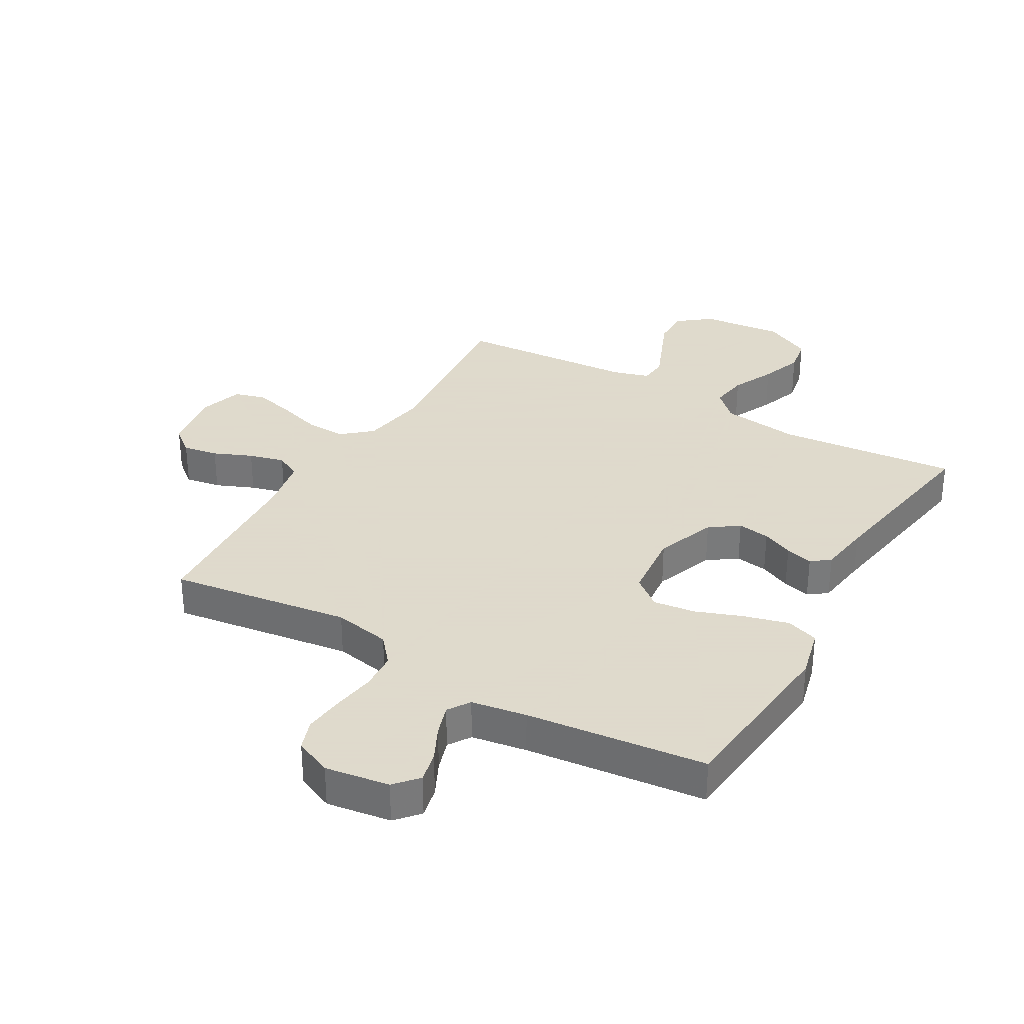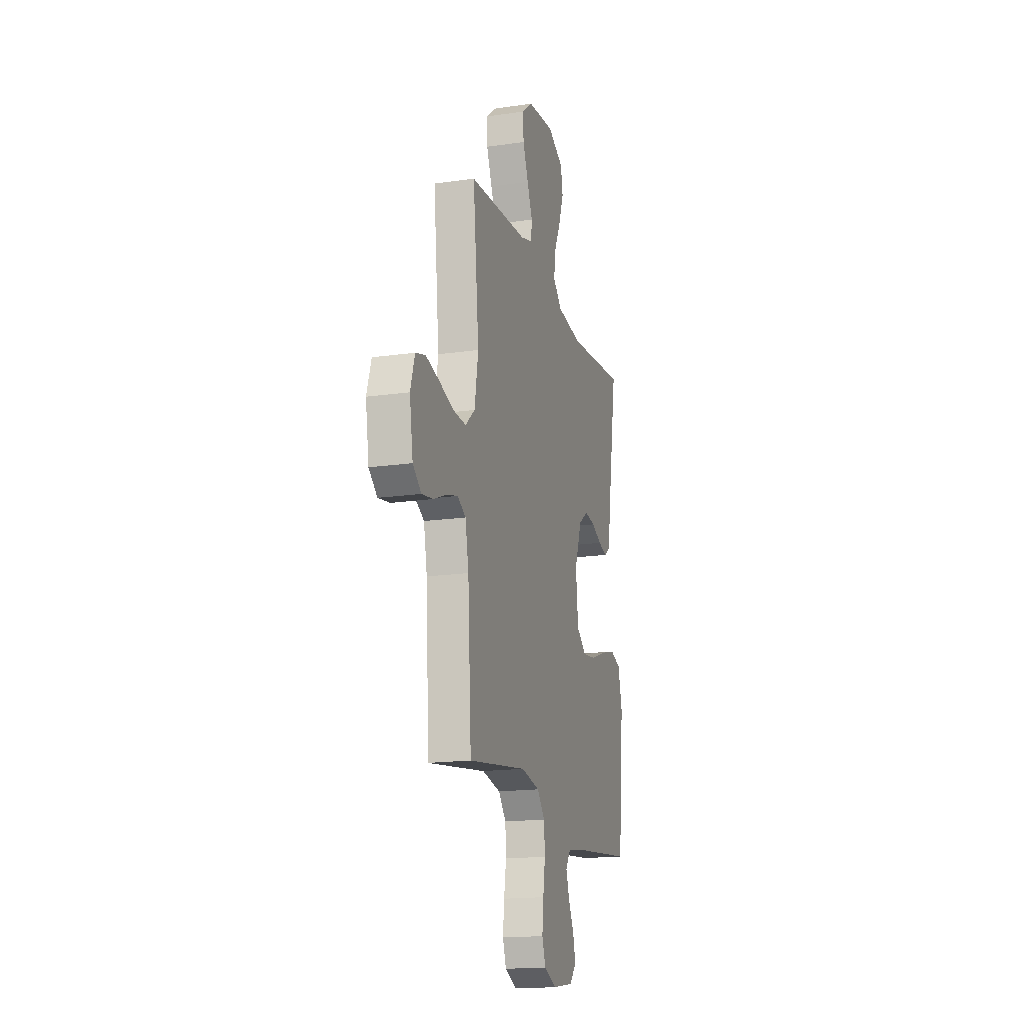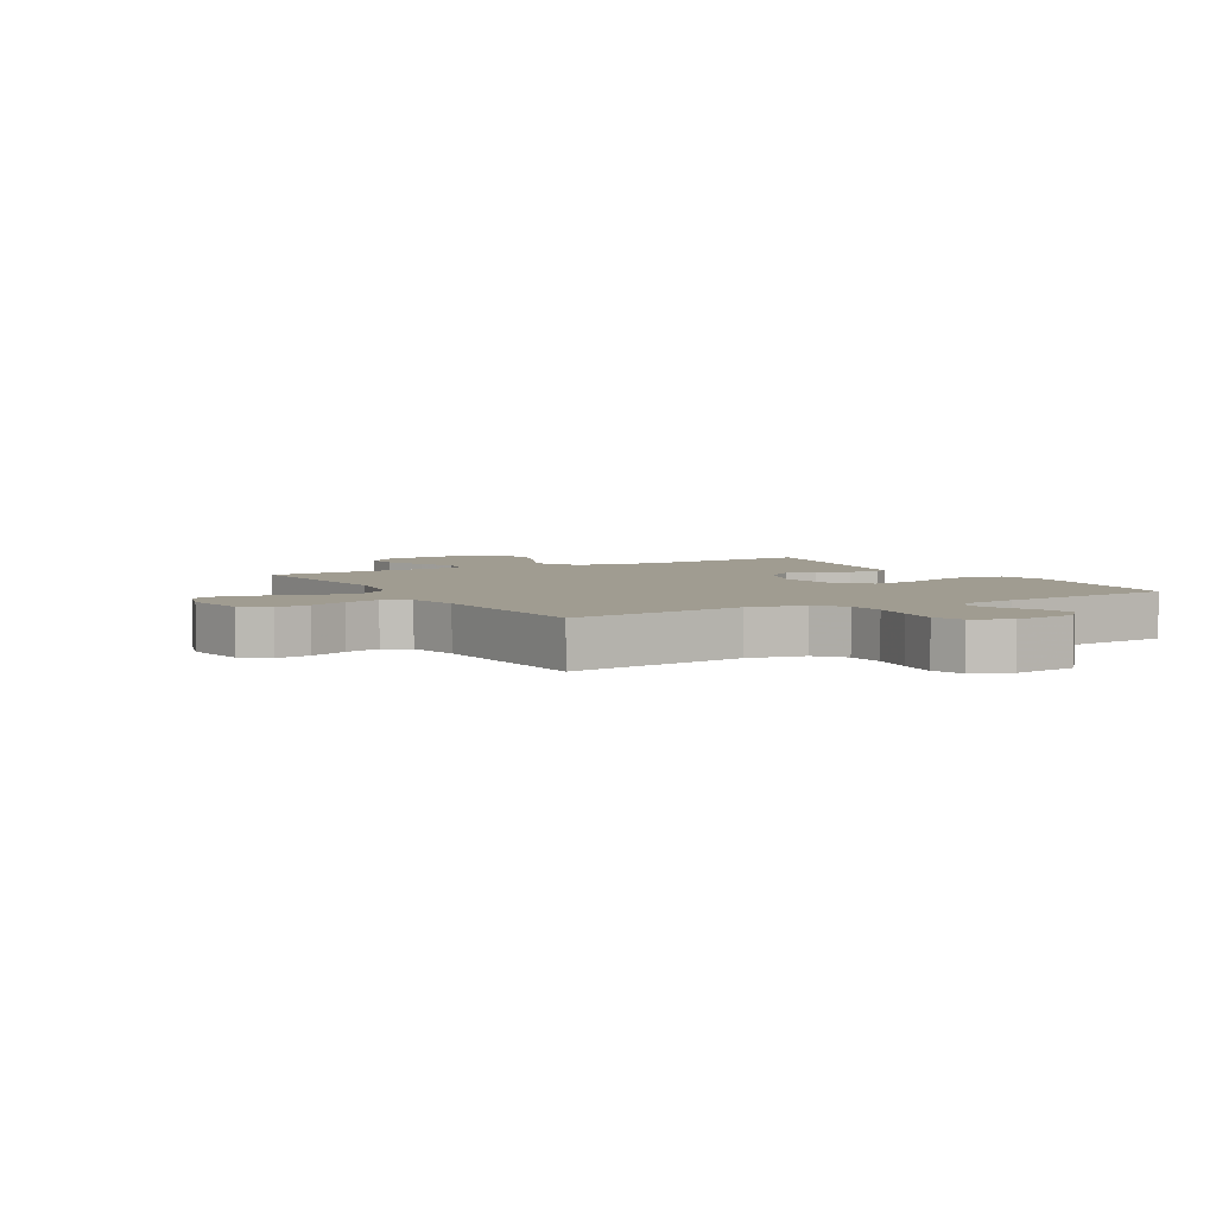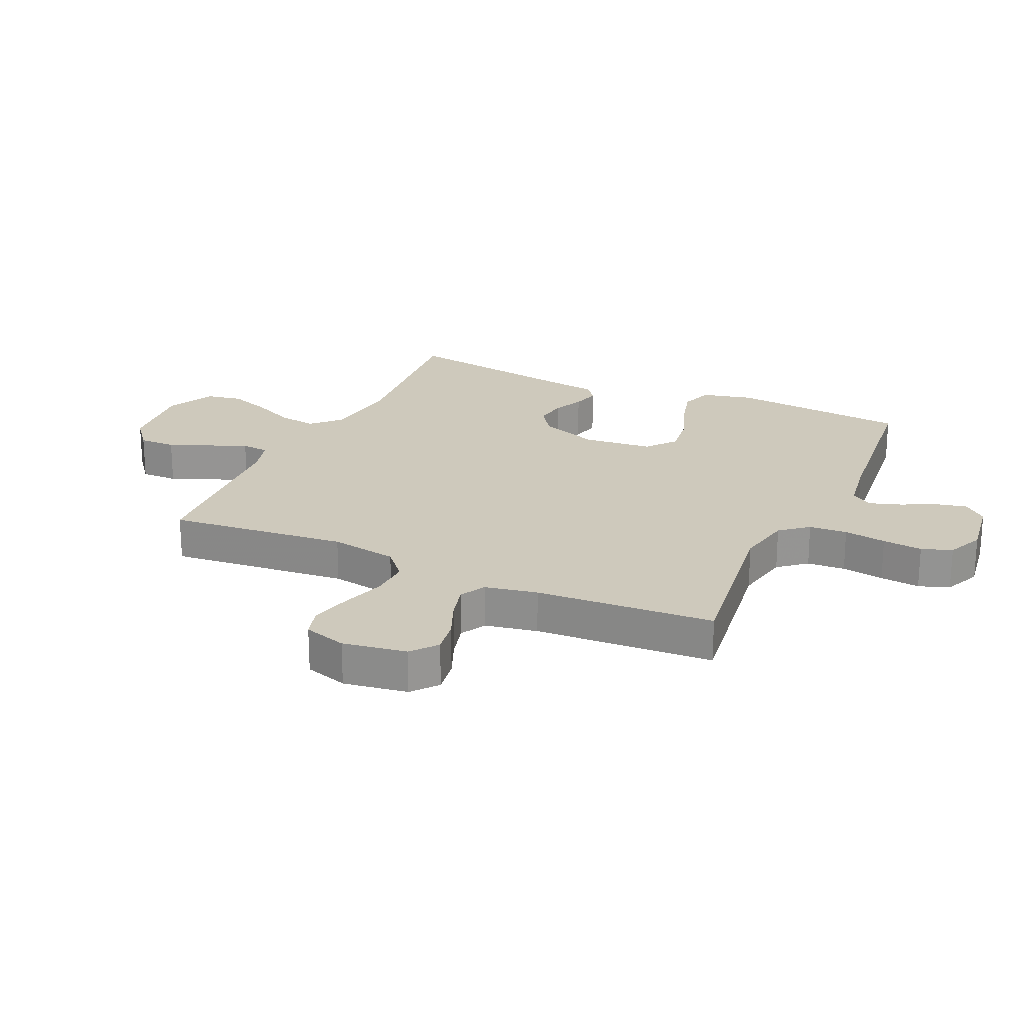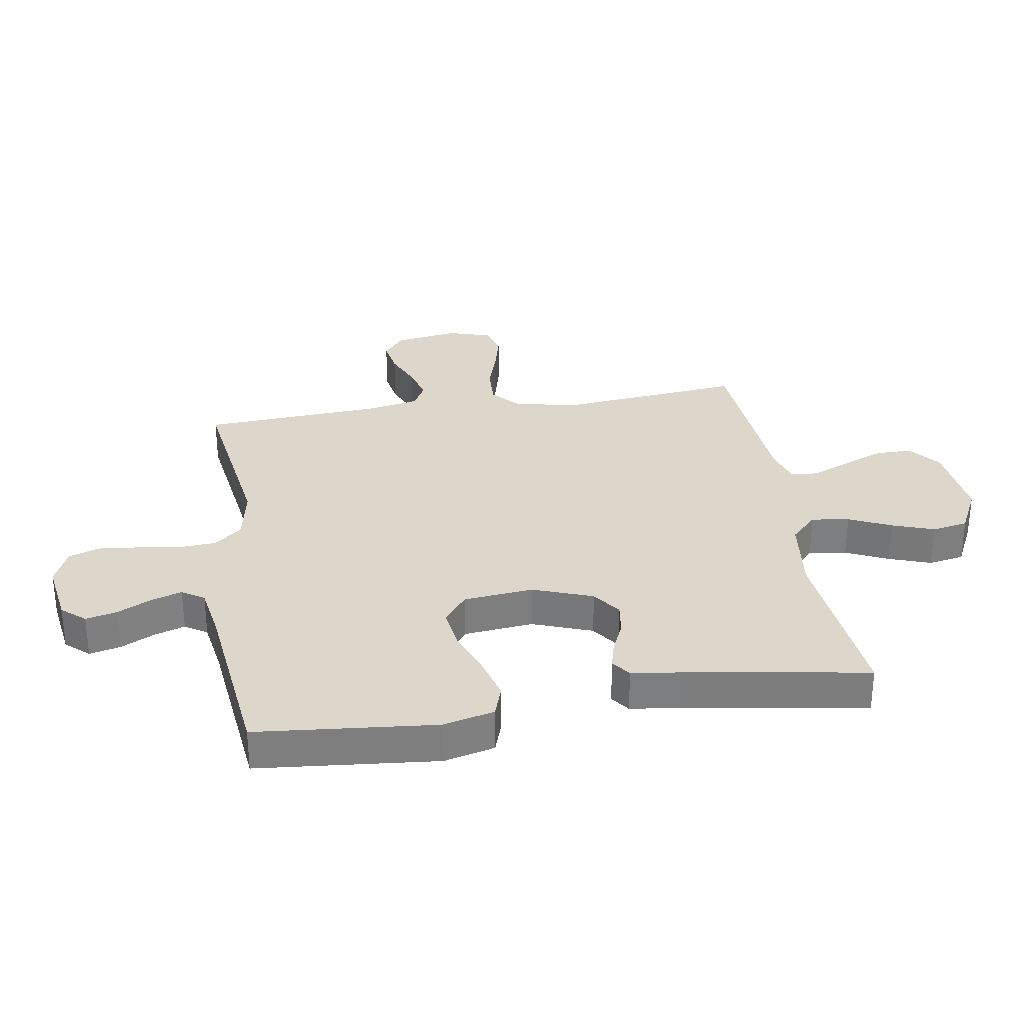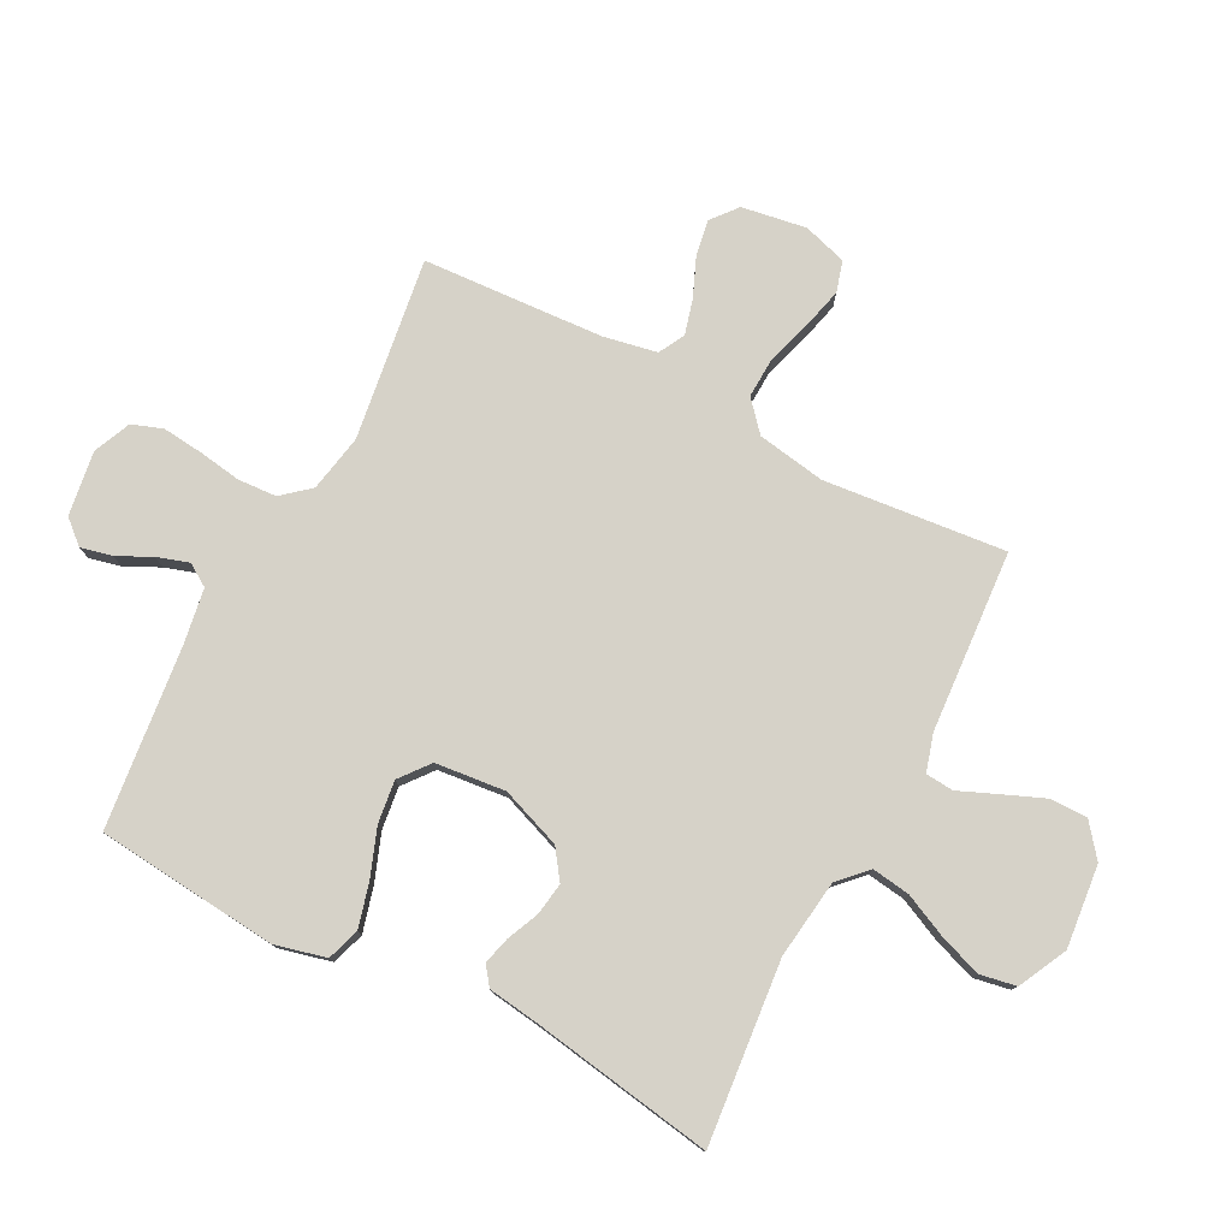
<metadata>
{"format":"obj","ext":"obj","renderer":"f3d","projection":"perspective","resolution":1024,"background":"white","views":[{"elev":32.4,"azim":-149.9,"up":"+Y"},{"elev":-17.4,"azim":106.1,"up":"+Z"},{"elev":4.4,"azim":150.6,"up":"+Y"},{"elev":22.5,"azim":114.7,"up":"+Y"},{"elev":30.8,"azim":-99.2,"up":"+Y"},{"elev":78.0,"azim":-62.5,"up":"+Y"}]}
</metadata>
<code>
v -0.5 0.07 0.5
v -0.2 0.07 0.471
v -0.069 0.07 0.488
v -0.024 0.07 0.532
v -0.033 0.07 0.595
v -0.066 0.07 0.666
v -0.091 0.07 0.736
v -0.08 0.07 0.796
v 0 0.07 0.836
v 0.137 0.07 0.822
v 0.191 0.07 0.779
v 0.19 0.07 0.717
v 0.162 0.07 0.649
v 0.135 0.07 0.585
v 0.139 0.07 0.539
v 0.2 0.07 0.521
v 0.5 0.07 0.5
v 0.47 0.07 0.2
v 0.489 0.07 0.087
v 0.538 0.07 0.044
v 0.605 0.07 0.047
v 0.679 0.07 0.07
v 0.747 0.07 0.087
v 0.798 0.07 0.072
v 0.82 0.07 0
v 0.803 0.07 -0.107
v 0.76 0.07 -0.142
v 0.701 0.07 -0.132
v 0.637 0.07 -0.105
v 0.578 0.07 -0.089
v 0.535 0.07 -0.112
v 0.518 0.07 -0.2
v 0.5 0.07 -0.5
v 0.2 0.07 -0.457
v 0.105 0.07 -0.475
v 0.066 0.07 -0.521
v 0.062 0.07 -0.585
v 0.073 0.07 -0.656
v 0.08 0.07 -0.723
v 0.062 0.07 -0.774
v 0 0.07 -0.801
v -0.107 0.07 -0.785
v -0.141 0.07 -0.746
v -0.129 0.07 -0.694
v -0.101 0.07 -0.637
v -0.084 0.07 -0.585
v -0.108 0.07 -0.548
v -0.2 0.07 -0.533
v -0.5 0.07 -0.5
v -0.529 0.07 -0.2
v -0.508 0.07 -0.115
v -0.454 0.07 -0.097
v -0.38 0.07 -0.117
v -0.302 0.07 -0.146
v -0.232 0.07 -0.155
v -0.183 0.07 -0.116
v -0.171 0.07 0
v -0.208 0.07 0.1
v -0.256 0.07 0.134
v -0.31 0.07 0.126
v -0.362 0.07 0.103
v -0.408 0.07 0.091
v -0.439 0.07 0.114
v -0.451 0.07 0.2
v -0.5 0 0.5
v -0.2 0 0.471
v -0.069 0 0.488
v -0.024 0 0.532
v -0.033 0 0.595
v -0.066 0 0.666
v -0.091 0 0.736
v -0.08 0 0.796
v 0 0 0.836
v 0.137 0 0.822
v 0.191 0 0.779
v 0.19 0 0.717
v 0.162 0 0.649
v 0.135 0 0.585
v 0.139 0 0.539
v 0.2 0 0.521
v 0.5 0 0.5
v 0.47 0 0.2
v 0.489 0 0.087
v 0.538 0 0.044
v 0.605 0 0.047
v 0.679 0 0.07
v 0.747 0 0.087
v 0.798 0 0.072
v 0.82 0 0
v 0.803 0 -0.107
v 0.76 0 -0.142
v 0.701 0 -0.132
v 0.637 0 -0.105
v 0.578 0 -0.089
v 0.535 0 -0.112
v 0.518 0 -0.2
v 0.5 0 -0.5
v 0.2 0 -0.457
v 0.105 0 -0.475
v 0.066 0 -0.521
v 0.062 0 -0.585
v 0.073 0 -0.656
v 0.08 0 -0.723
v 0.062 0 -0.774
v 0 0 -0.801
v -0.107 0 -0.785
v -0.141 0 -0.746
v -0.129 0 -0.694
v -0.101 0 -0.637
v -0.084 0 -0.585
v -0.108 0 -0.548
v -0.2 0 -0.533
v -0.5 0 -0.5
v -0.529 0 -0.2
v -0.508 0 -0.115
v -0.454 0 -0.097
v -0.38 0 -0.117
v -0.302 0 -0.146
v -0.232 0 -0.155
v -0.183 0 -0.116
v -0.171 0 0
v -0.208 0 0.1
v -0.256 0 0.134
v -0.31 0 0.126
v -0.362 0 0.103
v -0.408 0 0.091
v -0.439 0 0.114
v -0.451 0 0.2
f 61 62 63 64
f 60 61 64 1
f 59 60 1 2
f 58 59 2 3
f 57 58 3 4
f 56 57 4
f 51 52 53 54
f 49 50 51 54
f 48 49 54 55
f 47 48 55 56
f 42 43 44 45
f 42 45 46
f 41 42 46
f 40 41 46
f 37 38 39 40
f 37 40 46 47
f 32 33 34
f 31 32 34 35
f 26 27 28 29
f 26 29 30
f 25 26 30
f 24 25 30
f 21 22 23 24
f 21 24 30 31
f 16 17 18
f 15 16 18 19
f 11 12 13 14
f 9 10 11 14
f 9 14 15
f 8 9 15
f 5 6 7 8
f 5 8 15 19
f 37 47 56 4
f 20 21 31 35
f 19 20 35 36
f 4 5 19
f 4 19 36
f 4 36 37
f 128 127 126 125
f 65 128 125 124
f 66 65 124 123
f 67 66 123 122
f 68 67 122 121
f 68 121 120
f 118 117 116 115
f 118 115 114 113
f 119 118 113 112
f 120 119 112 111
f 109 108 107 106
f 110 109 106
f 110 106 105
f 110 105 104
f 104 103 102 101
f 111 110 104 101
f 98 97 96
f 99 98 96 95
f 93 92 91 90
f 94 93 90
f 94 90 89
f 94 89 88
f 88 87 86 85
f 95 94 88 85
f 82 81 80
f 83 82 80 79
f 78 77 76 75
f 78 75 74 73
f 79 78 73
f 79 73 72
f 72 71 70 69
f 83 79 72 69
f 68 120 111 101
f 99 95 85 84
f 100 99 84 83
f 83 69 68
f 100 83 68
f 101 100 68
f 1 65 66 2
f 2 66 67 3
f 3 67 68 4
f 4 68 69 5
f 5 69 70 6
f 6 70 71 7
f 7 71 72 8
f 8 72 73 9
f 9 73 74 10
f 10 74 75 11
f 11 75 76 12
f 12 76 77 13
f 13 77 78 14
f 14 78 79 15
f 15 79 80 16
f 16 80 81 17
f 17 81 82 18
f 18 82 83 19
f 19 83 84 20
f 20 84 85 21
f 21 85 86 22
f 22 86 87 23
f 23 87 88 24
f 24 88 89 25
f 25 89 90 26
f 26 90 91 27
f 27 91 92 28
f 28 92 93 29
f 29 93 94 30
f 30 94 95 31
f 31 95 96 32
f 32 96 97 33
f 33 97 98 34
f 34 98 99 35
f 35 99 100 36
f 36 100 101 37
f 37 101 102 38
f 38 102 103 39
f 39 103 104 40
f 40 104 105 41
f 41 105 106 42
f 42 106 107 43
f 43 107 108 44
f 44 108 109 45
f 45 109 110 46
f 46 110 111 47
f 47 111 112 48
f 48 112 113 49
f 49 113 114 50
f 50 114 115 51
f 51 115 116 52
f 52 116 117 53
f 53 117 118 54
f 54 118 119 55
f 55 119 120 56
f 56 120 121 57
f 57 121 122 58
f 58 122 123 59
f 59 123 124 60
f 60 124 125 61
f 61 125 126 62
f 62 126 127 63
f 63 127 128 64
f 64 128 65 1

</code>
